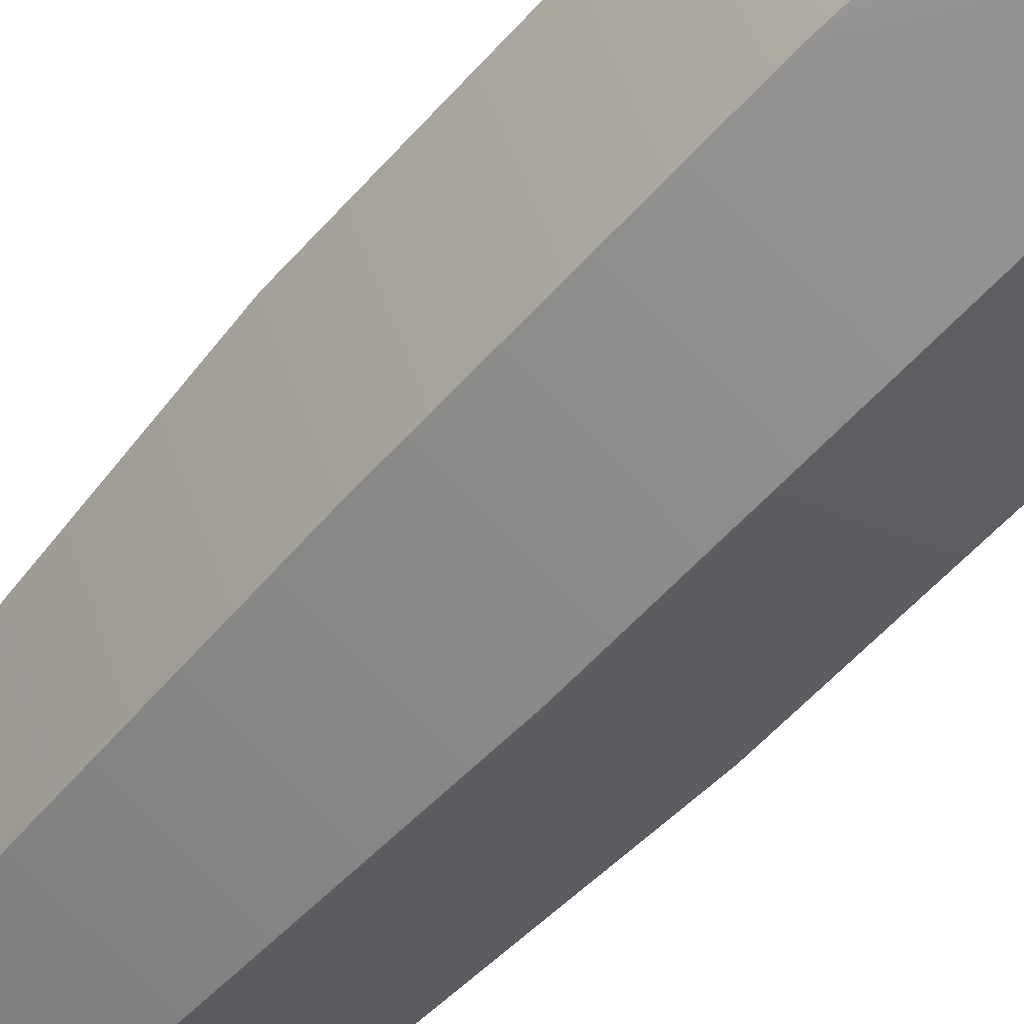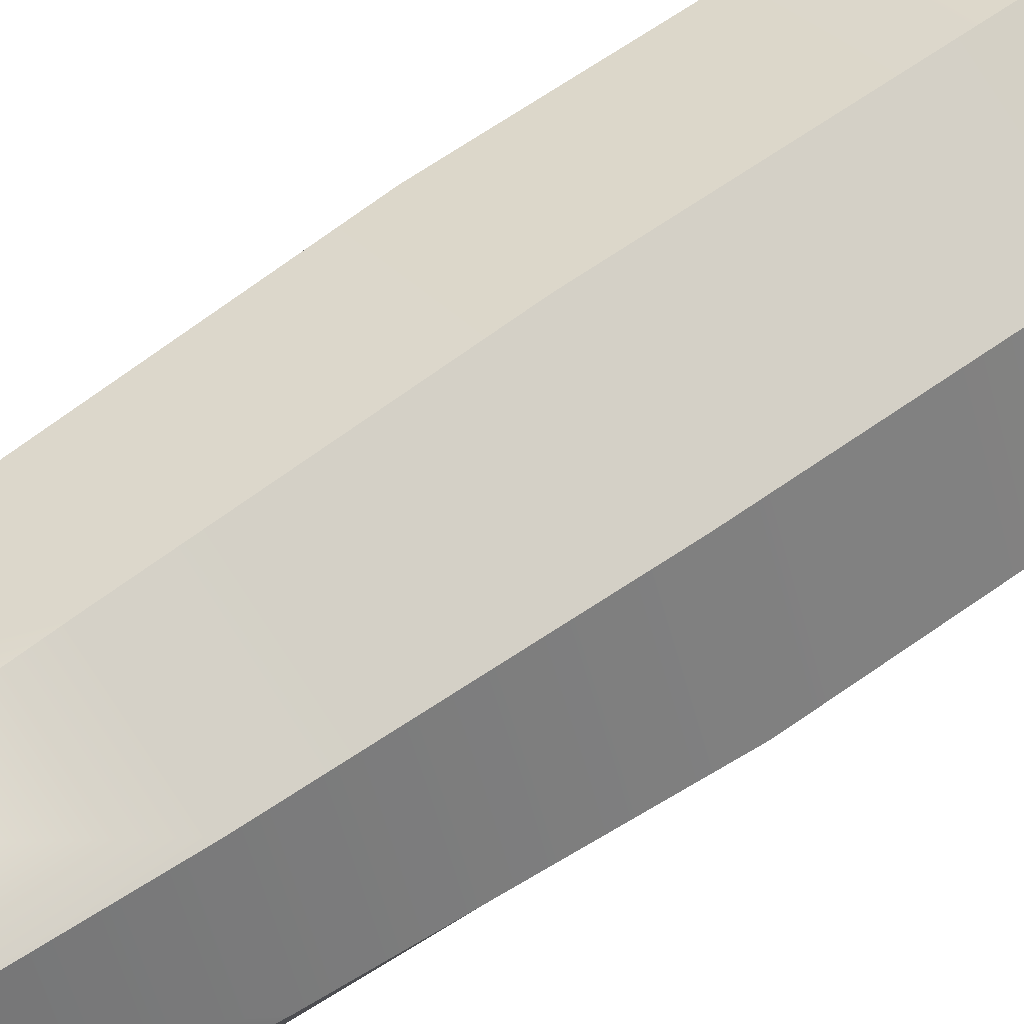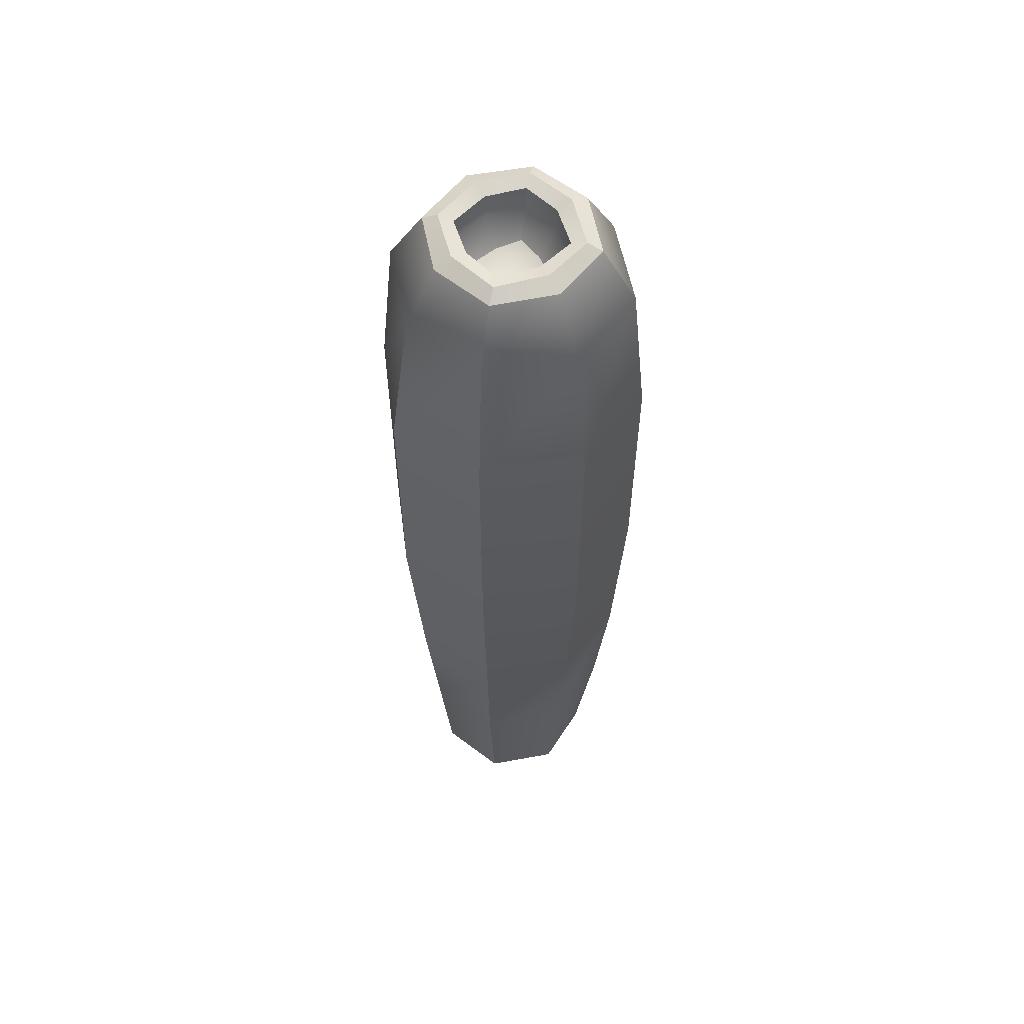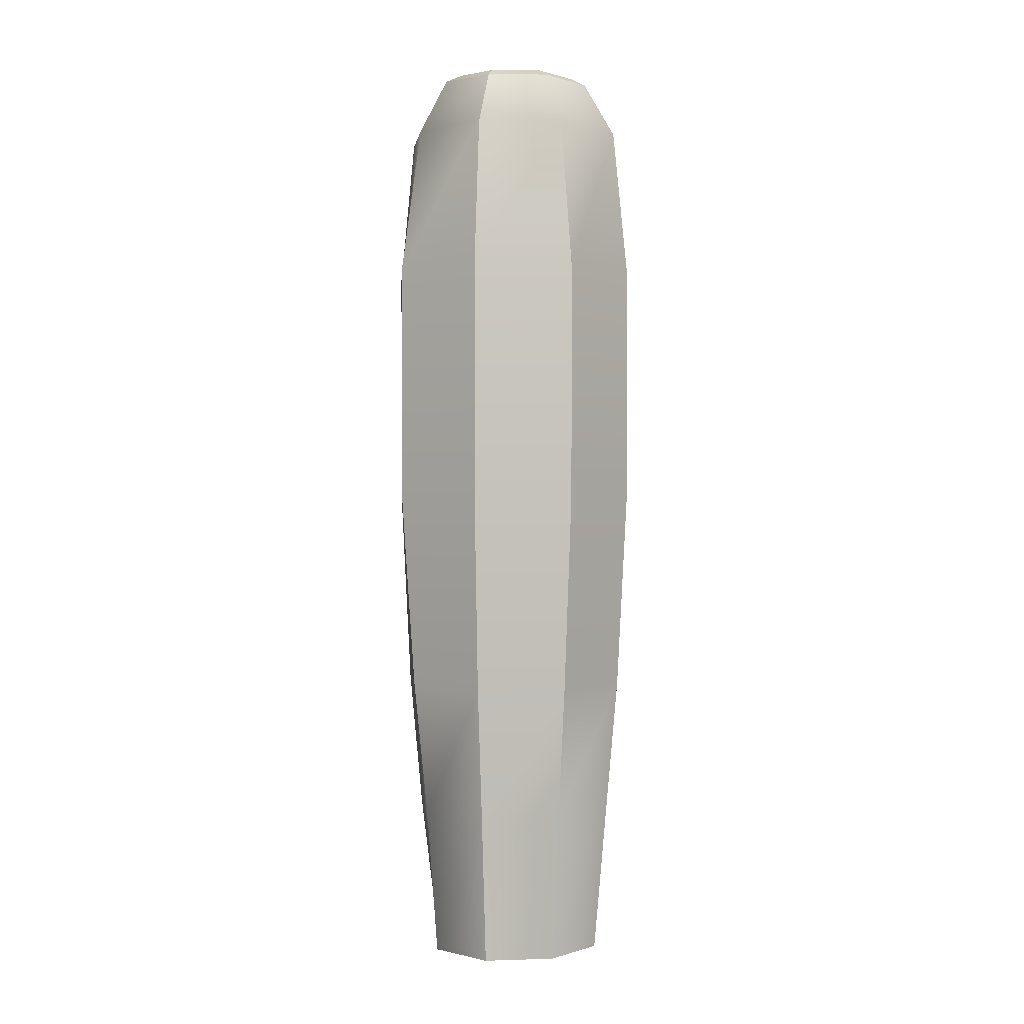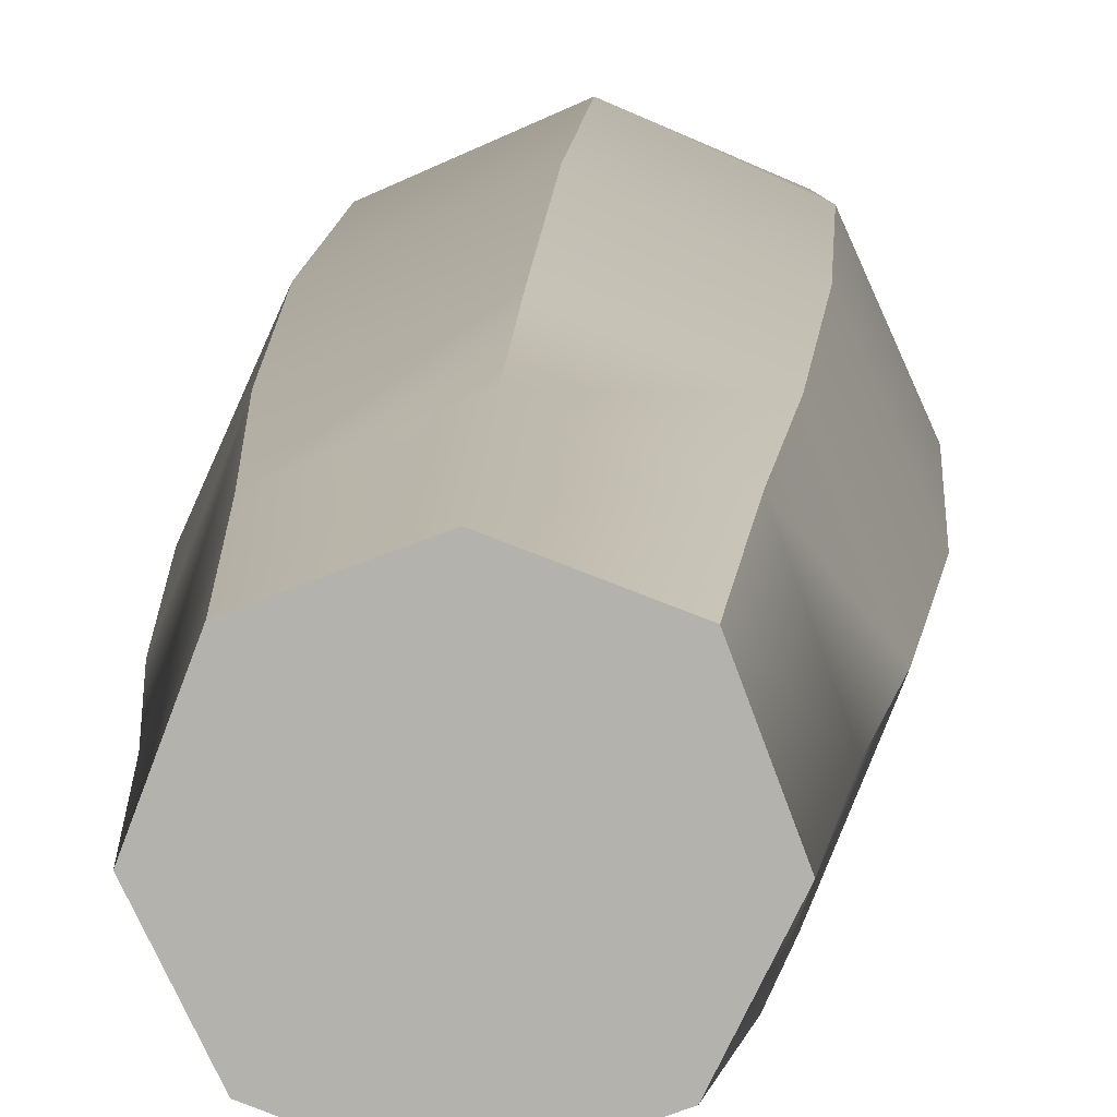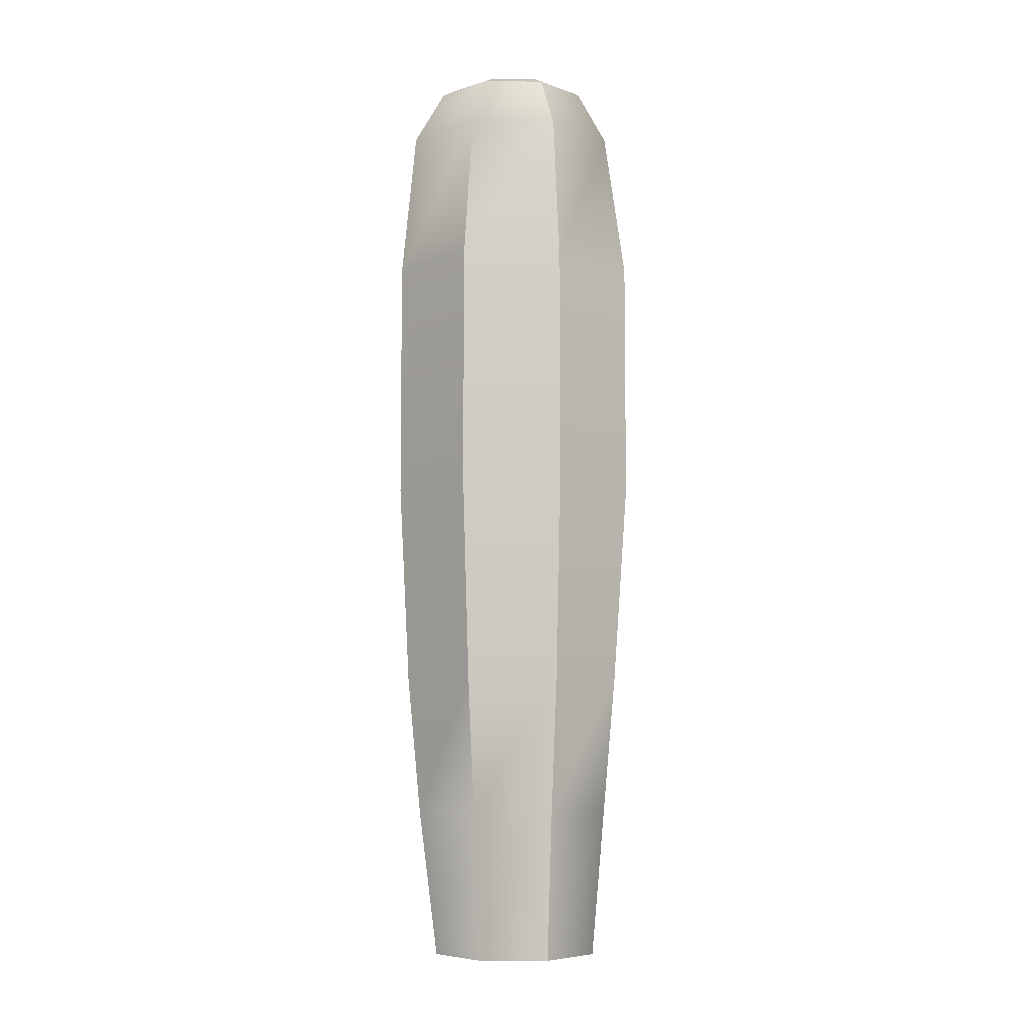
<metadata>
{"format":"obj","ext":"obj","renderer":"f3d","projection":"perspective","resolution":1024,"background":"white","views":[{"elev":-53.7,"azim":140.2,"up":"+Z"},{"elev":59.3,"azim":53.2,"up":"+Z"},{"elev":58.1,"azim":58.7,"up":"+Y"},{"elev":0.7,"azim":-27.7,"up":"+Y"},{"elev":10.0,"azim":3.0,"up":"+Z"},{"elev":-6.5,"azim":-67.6,"up":"+Y"}]}
</metadata>
<code>
g default
v -0.4454 0.000574 0.4483
v 0 0.000574 0.616
v 0.4454 0.000574 0.4483
v -0.5029 1.001 0.5029
v 0 1.001 0.7075
v 0.5029 1.001 0.5181
v -0.6923 1.001 0
v 0.6923 1.001 0
v -0.5029 1.001 -0.5029
v 0 1.001 -0.6923
v 0.5029 1.001 -0.5029
v -0.4118 0.000574 -0.409
v 0 0.000574 -0.5641
v 0.4118 0.000574 -0.409
v -0.6132 0.000574 0
v 0 0.000574 0
v 0.6132 0.000574 0
v -0.5672 1.933 0.5672
v 0 1.933 0.7935
v -0.7935 1.933 0
v 0.5672 1.933 0.5672
v 0.7935 1.933 0
v 0 1.933 -0.7935
v -0.5672 1.933 -0.5672
v 0.5672 1.933 -0.5672
v -0.6174 3.295 0.6174
v 0 3.295 0.8913
v -0.8913 3.295 0
v 0.6174 3.295 0.6174
v 0.8913 3.295 0
v 0 3.295 -0.8913
v -0.6174 3.295 -0.6174
v 0.6174 3.295 -0.6174
v -0.6174 4.916 0.6174
v 0 4.916 0.8913
v -0.8913 4.916 0
v 0.6174 4.916 0.6174
v 0.8913 4.916 0
v 0 4.916 -0.8913
v -0.6174 4.916 -0.6174
v 0.6174 4.916 -0.6174
v -0.5448 5.919 0.5448
v 0 5.919 0.7426
v -0.7426 5.919 0
v 0.5448 5.919 0.5448
v 0.7426 5.919 0
v 0 5.919 -0.7426
v -0.5448 5.919 -0.5448
v 0.5448 5.919 -0.5448
v -0.3922 6.29 0.3922
v 0 6.298 0.5343
v -0.536 6.298 0
v 0.3922 6.29 0.3922
v 0.536 6.298 0
v 0 6.298 -0.5343
v -0.3922 6.29 -0.3922
v 0.3922 6.29 -0.3922
v -0.322 6.342 0.322
v 0 6.352 0.4191
v -0.4204 6.352 0
v 0.322 6.342 0.322
v 0.4204 6.352 0
v 0 6.352 -0.4191
v -0.322 6.342 -0.322
v 0.322 6.342 -0.322
v -0.2529 6.309 0.2529
v 0 6.318 0.3152
v -0.3162 6.318 0
v 0.2529 6.309 0.2529
v 0.3162 6.318 0
v 0 6.318 -0.3152
v -0.2529 6.309 -0.2529
v 0.2529 6.309 -0.2529
v -0.2529 6.154 0.2529
v 0 6.153 0.3152
v -0.3162 6.153 0
v 0.2529 6.154 0.2529
v 0.3162 6.153 0
v 0 6.153 -0.3152
v -0.2529 6.154 -0.2529
v 0.2529 6.154 -0.2529
v -0.1659 5.973 0.1659
v 0 5.962 0.1949
v 0 5.849 0
v -0.1955 5.962 0
v 0.1659 5.973 0.1659
v 0.1955 5.962 0
v 0 5.962 -0.1949
v -0.1659 5.973 -0.1659
v 0.1659 5.973 -0.1659
v 0.4481 0.04615 0.4514
v 0 0.04615 0.6202
v -0.4481 0.04615 0.4508
v -0.6168 0.04615 0
v -0.416 0.04615 -0.4133
v 0 0.04615 -0.57
v 0.416 0.04615 -0.4133
v 0.6168 0.04615 0
g pCube1
f 1 2 92 93
f 2 3 91 92
f 82 83 84 85
f 83 86 87 84
f 85 84 88 89
f 84 87 90 88
f 95 96 13 12
f 96 97 14 13
f 12 13 16 15
f 13 14 17 16
f 15 16 2 1
f 16 17 3 2
f 17 14 97 98
f 3 17 98 91
f 12 15 94 95
f 15 1 93 94
f 4 5 19 18
f 7 4 18 20
f 5 6 21 19
f 6 8 22 21
f 10 9 24 23
f 9 7 20 24
f 8 11 25 22
f 11 10 23 25
f 18 19 27 26
f 20 18 26 28
f 19 21 29 27
f 21 22 30 29
f 23 24 32 31
f 24 20 28 32
f 22 25 33 30
f 25 23 31 33
f 26 27 35 34
f 28 26 34 36
f 27 29 37 35
f 29 30 38 37
f 31 32 40 39
f 32 28 36 40
f 30 33 41 38
f 33 31 39 41
f 34 35 43 42
f 36 34 42 44
f 35 37 45 43
f 37 38 46 45
f 39 40 48 47
f 40 36 44 48
f 38 41 49 46
f 41 39 47 49
f 42 43 51 50
f 44 42 50 52
f 43 45 53 51
f 45 46 54 53
f 47 48 56 55
f 48 44 52 56
f 46 49 57 54
f 49 47 55 57
f 50 51 59 58
f 52 50 58 60
f 51 53 61 59
f 53 54 62 61
f 55 56 64 63
f 56 52 60 64
f 54 57 65 62
f 57 55 63 65
f 58 59 67 66
f 60 58 66 68
f 59 61 69 67
f 61 62 70 69
f 63 64 72 71
f 64 60 68 72
f 62 65 73 70
f 65 63 71 73
f 66 67 75 74
f 68 66 74 76
f 67 69 77 75
f 69 70 78 77
f 71 72 80 79
f 72 68 76 80
f 70 73 81 78
f 73 71 79 81
f 74 75 83 82
f 76 74 82 85
f 75 77 86 83
f 77 78 87 86
f 79 80 89 88
f 80 76 85 89
f 78 81 90 87
f 81 79 88 90
f 92 91 6 5
f 93 92 5 4
f 94 93 4 7
f 95 94 7 9
f 9 10 96 95
f 10 11 97 96
f 98 97 11 8
f 91 98 8 6

</code>
